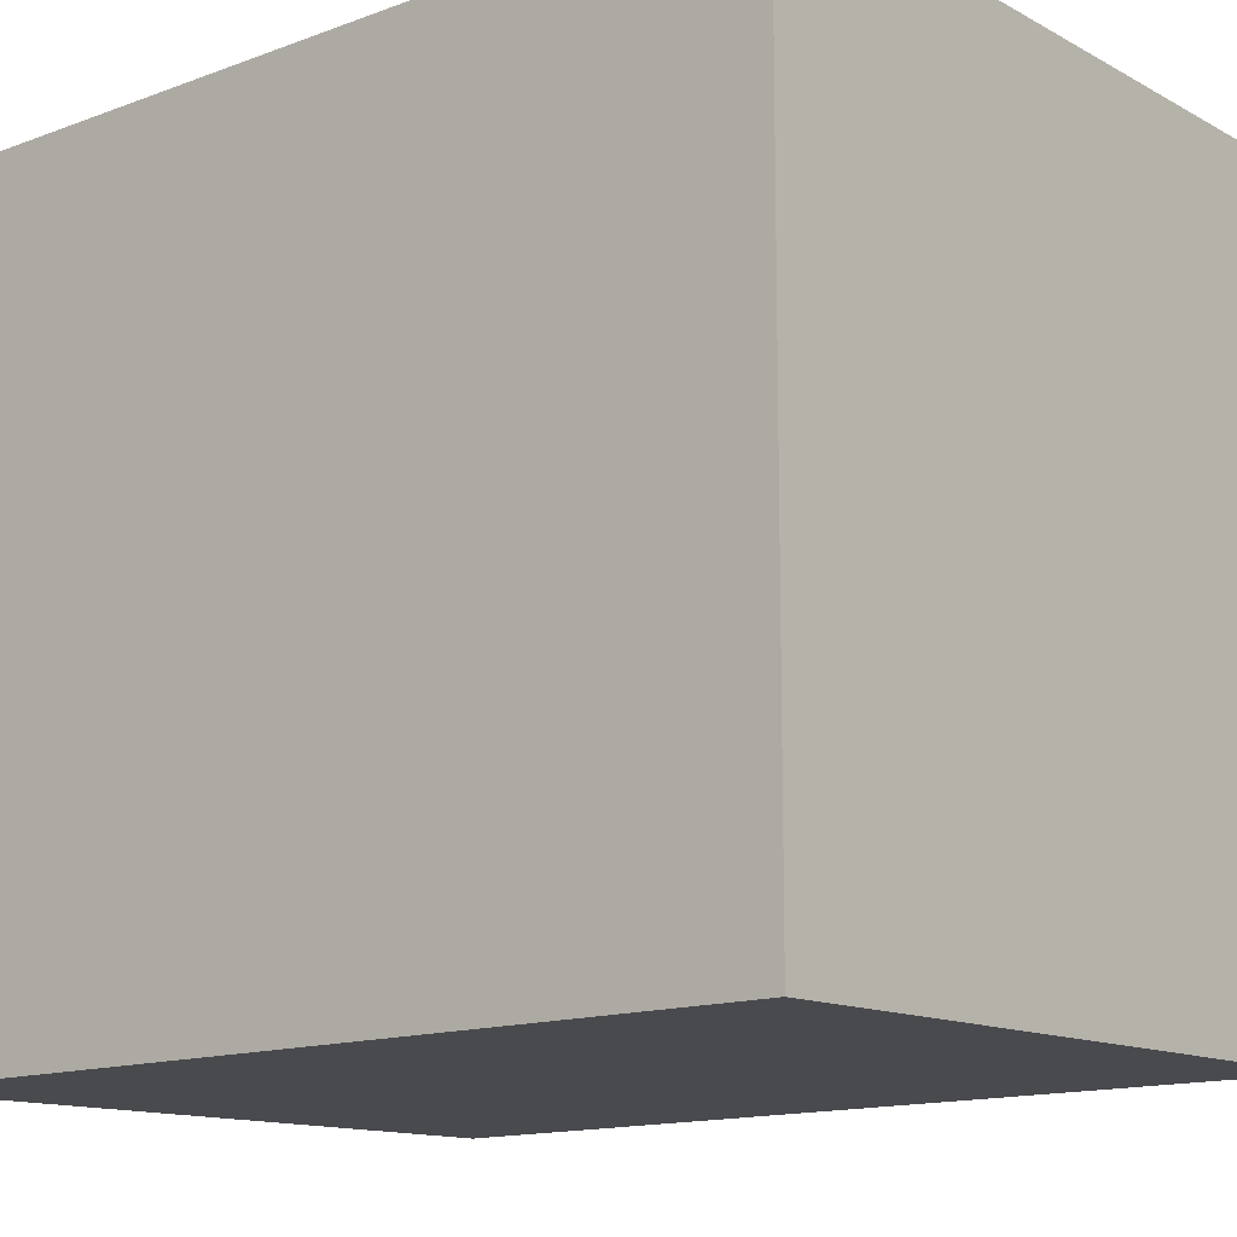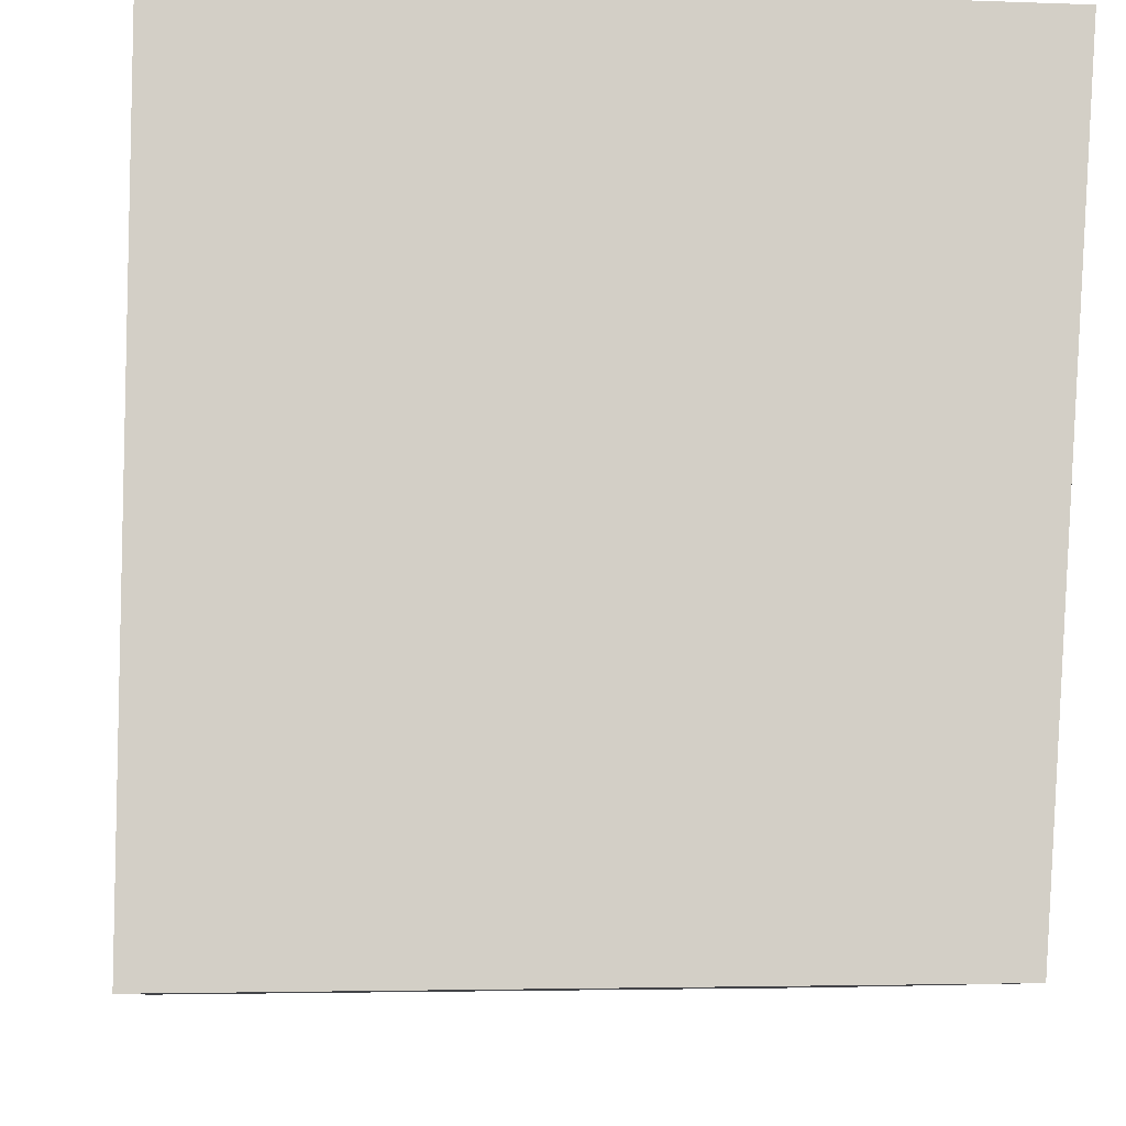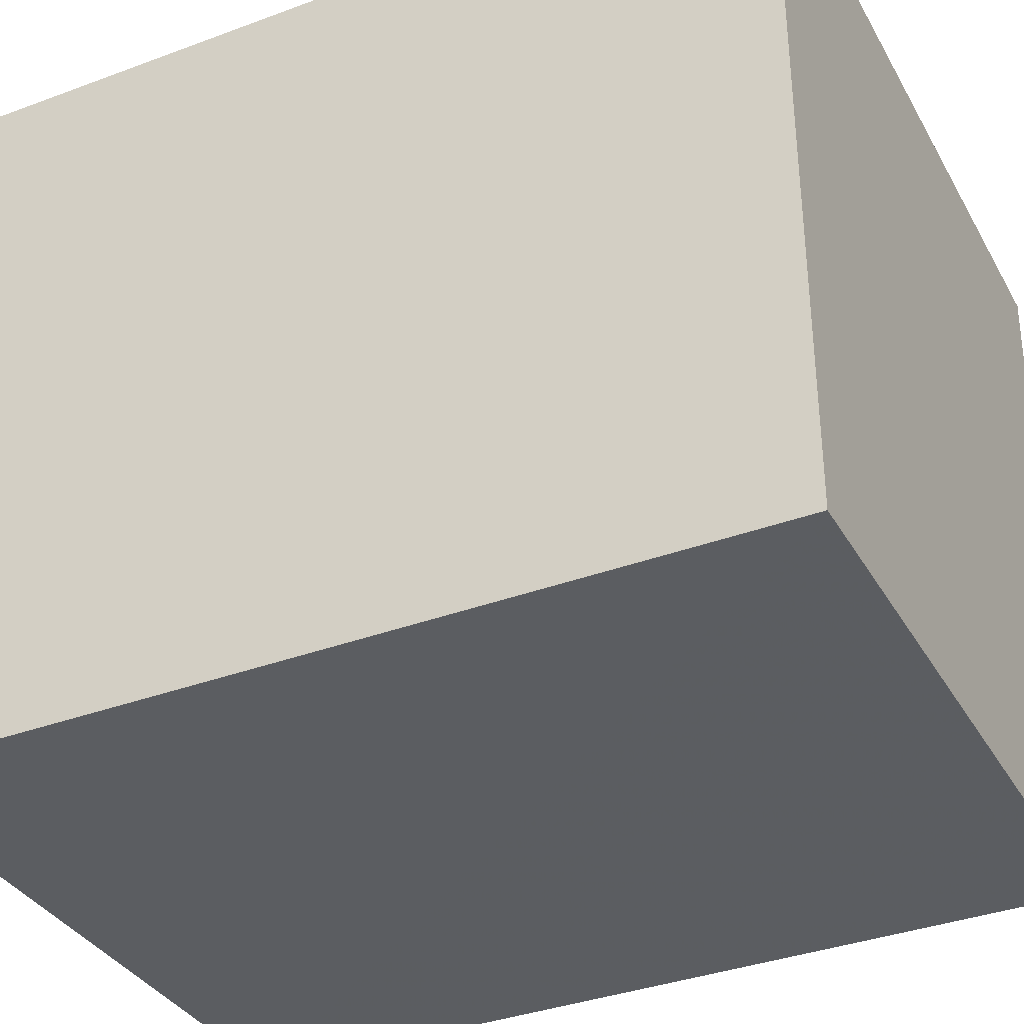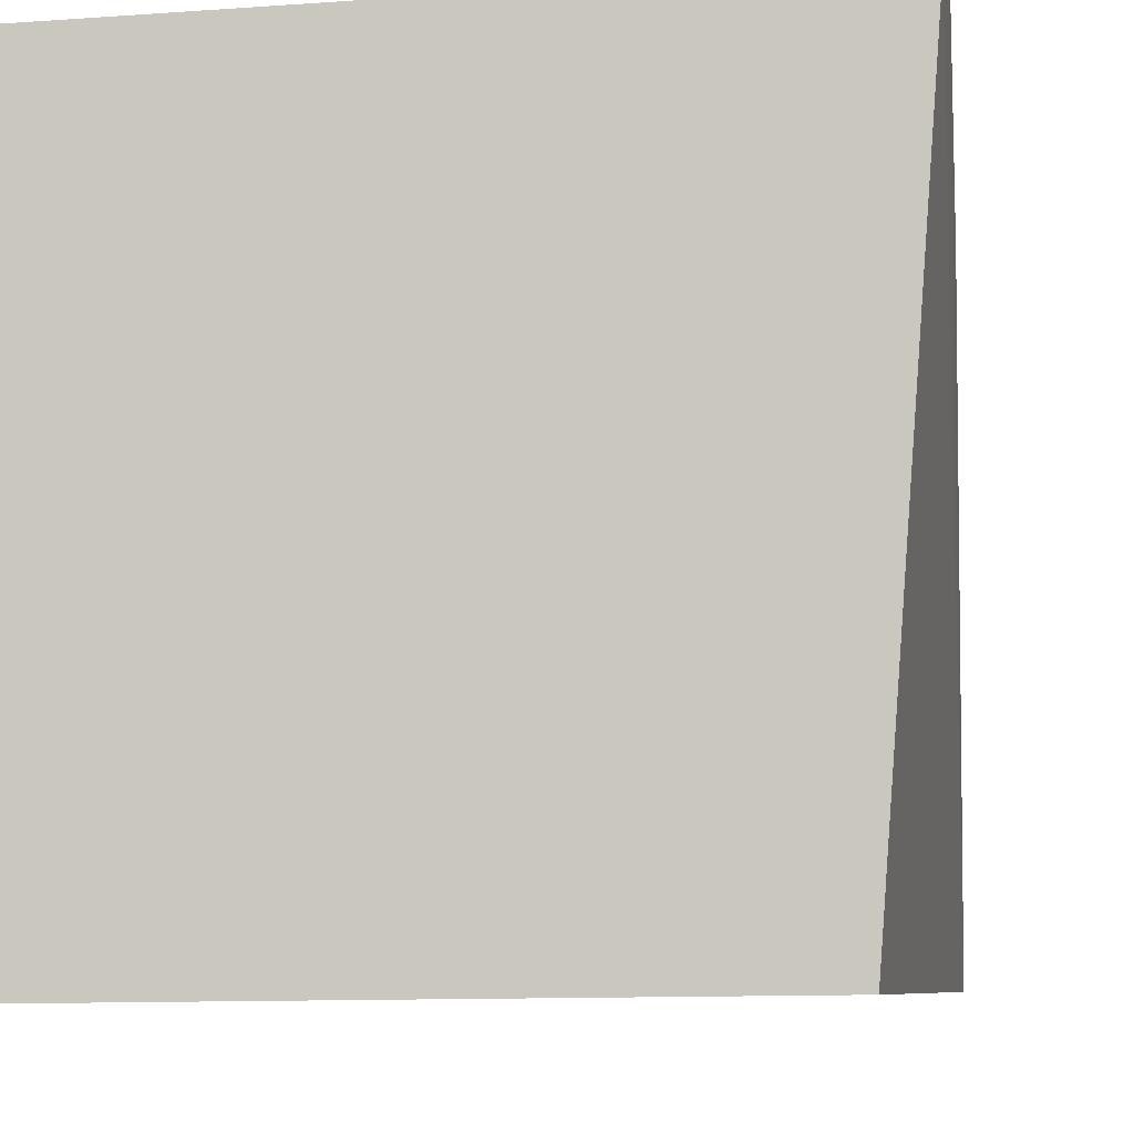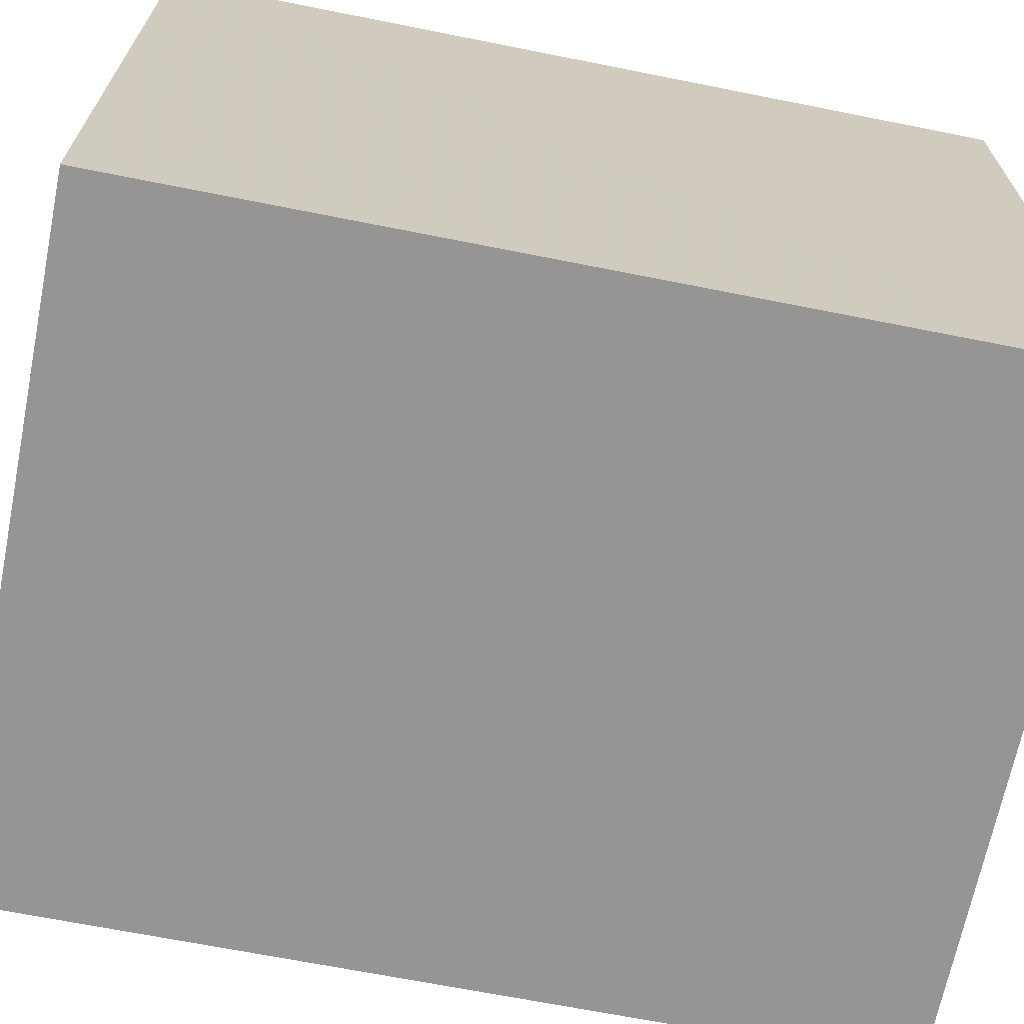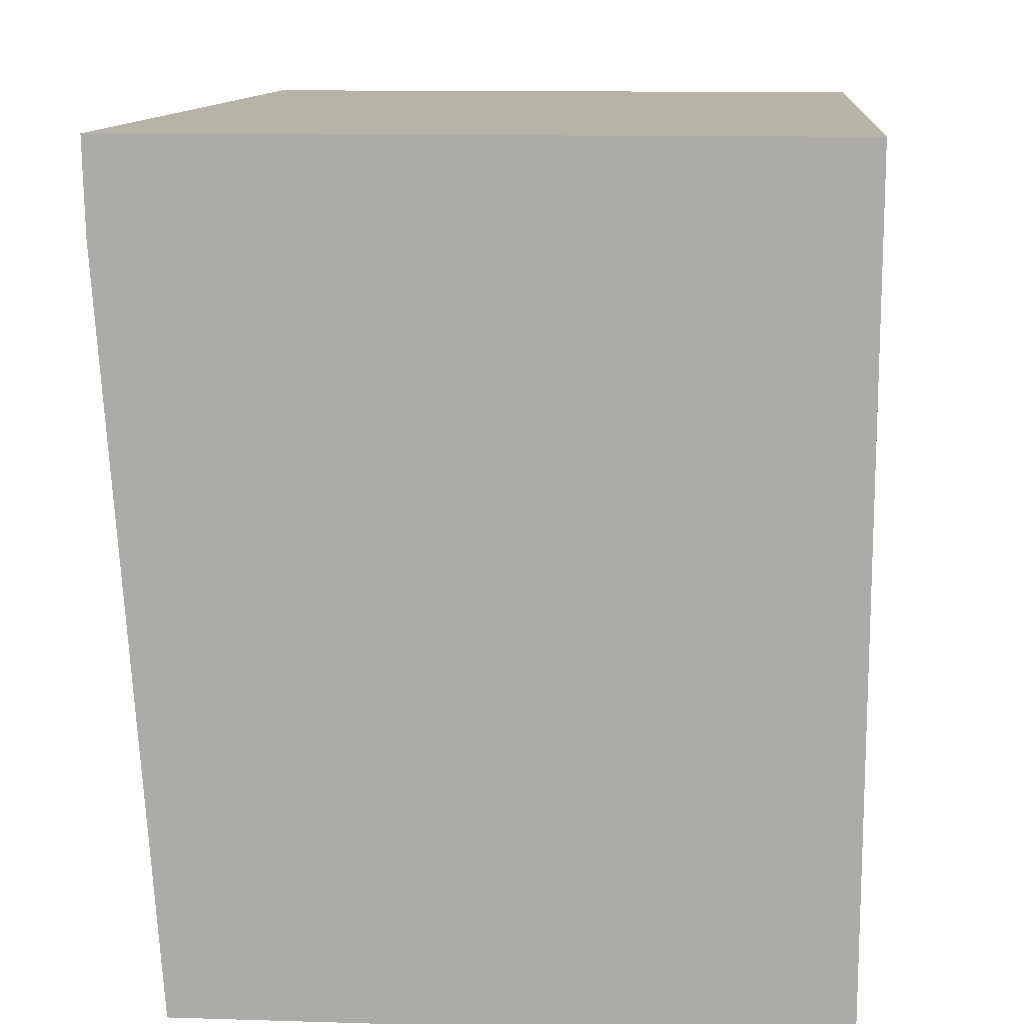
<metadata>
{"format":"obj","ext":"obj","renderer":"f3d","projection":"perspective","resolution":1024,"background":"white","views":[{"elev":-13.8,"azim":129.7,"up":"+Z"},{"elev":-8.1,"azim":174.0,"up":"+Z"},{"elev":-35.9,"azim":116.0,"up":"+Z"},{"elev":-7.7,"azim":-168.7,"up":"+Z"},{"elev":-68.1,"azim":78.7,"up":"+Z"},{"elev":12.9,"azim":4.6,"up":"+Y"}]}
</metadata>
<code>
v 0.0001146 0.09502 0.03788
v 0.0001146 0.06254 0.03788
v 0.0001219 0.06254 0.009707
v -0.02514 0.09501 0.01007
v -0.02727 0.09498 0.03792
v 0.0001235 0.09502 0.009788
v -0.02532 0.0624 0.03788
v -0.02514 0.06254 0.009969
v -0.0272 0.09137 0.03792
f 5 2 1
f 5 1 4
f 6 4 1
f 6 1 2
f 6 2 3
f 7 3 2
f 8 6 3
f 8 4 6
f 8 3 7
f 8 5 4
f 9 8 7
f 9 5 8
f 9 7 2
f 9 2 5

</code>
